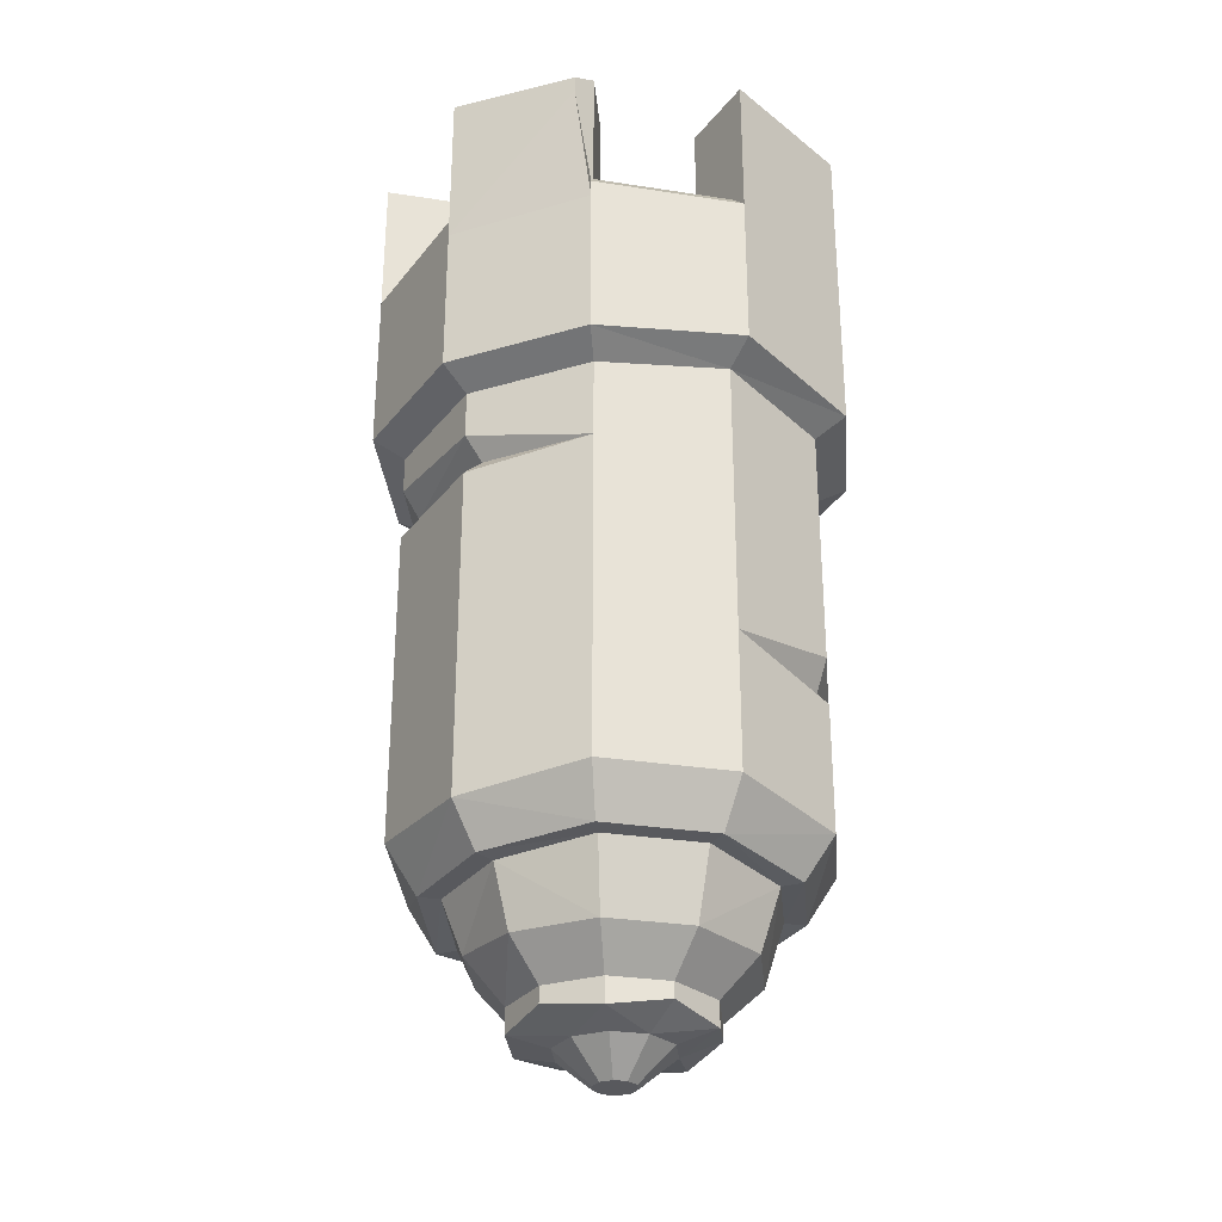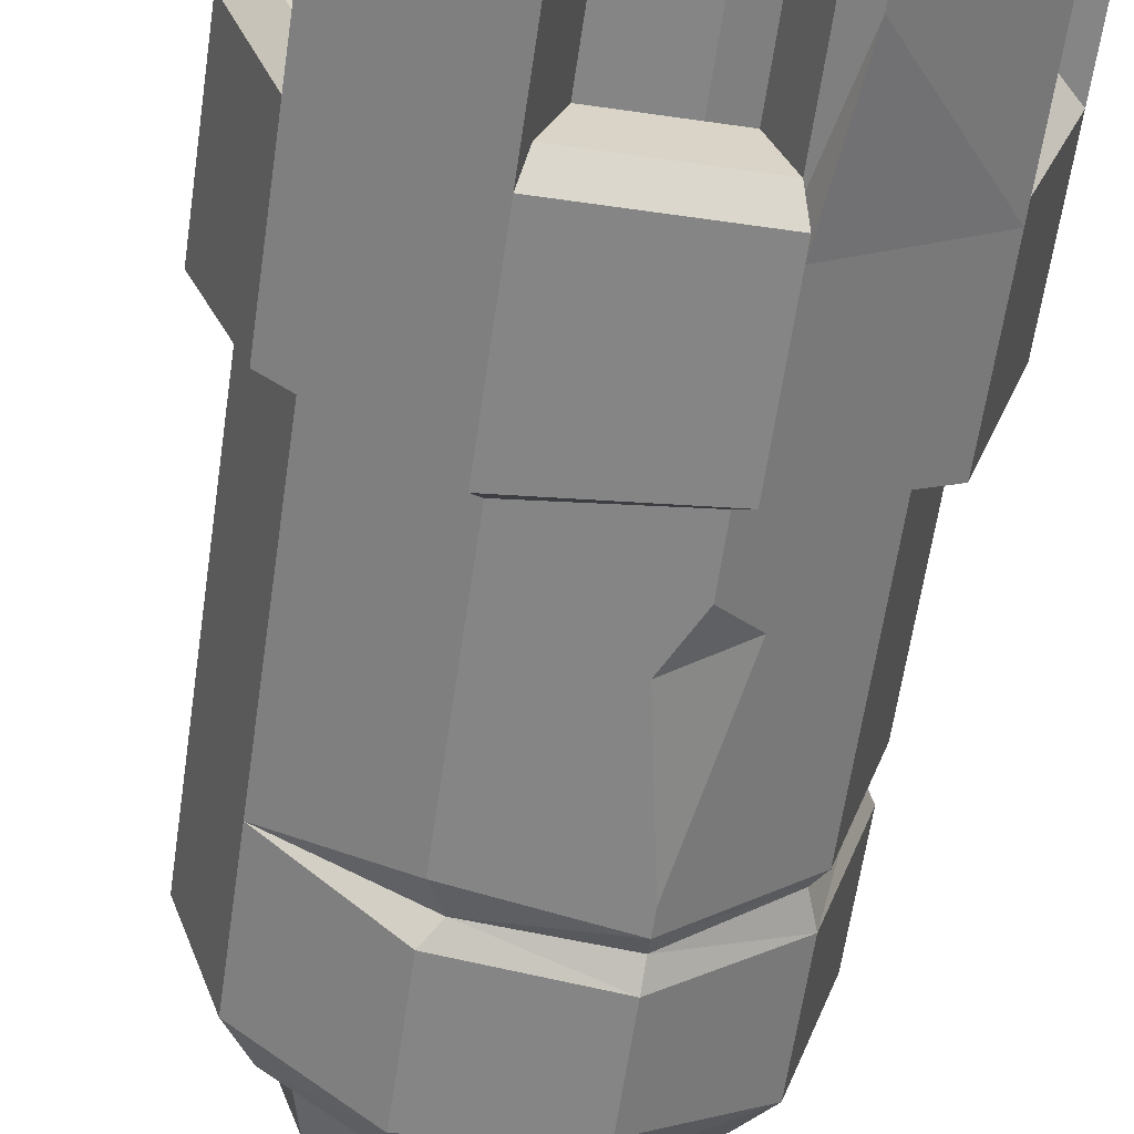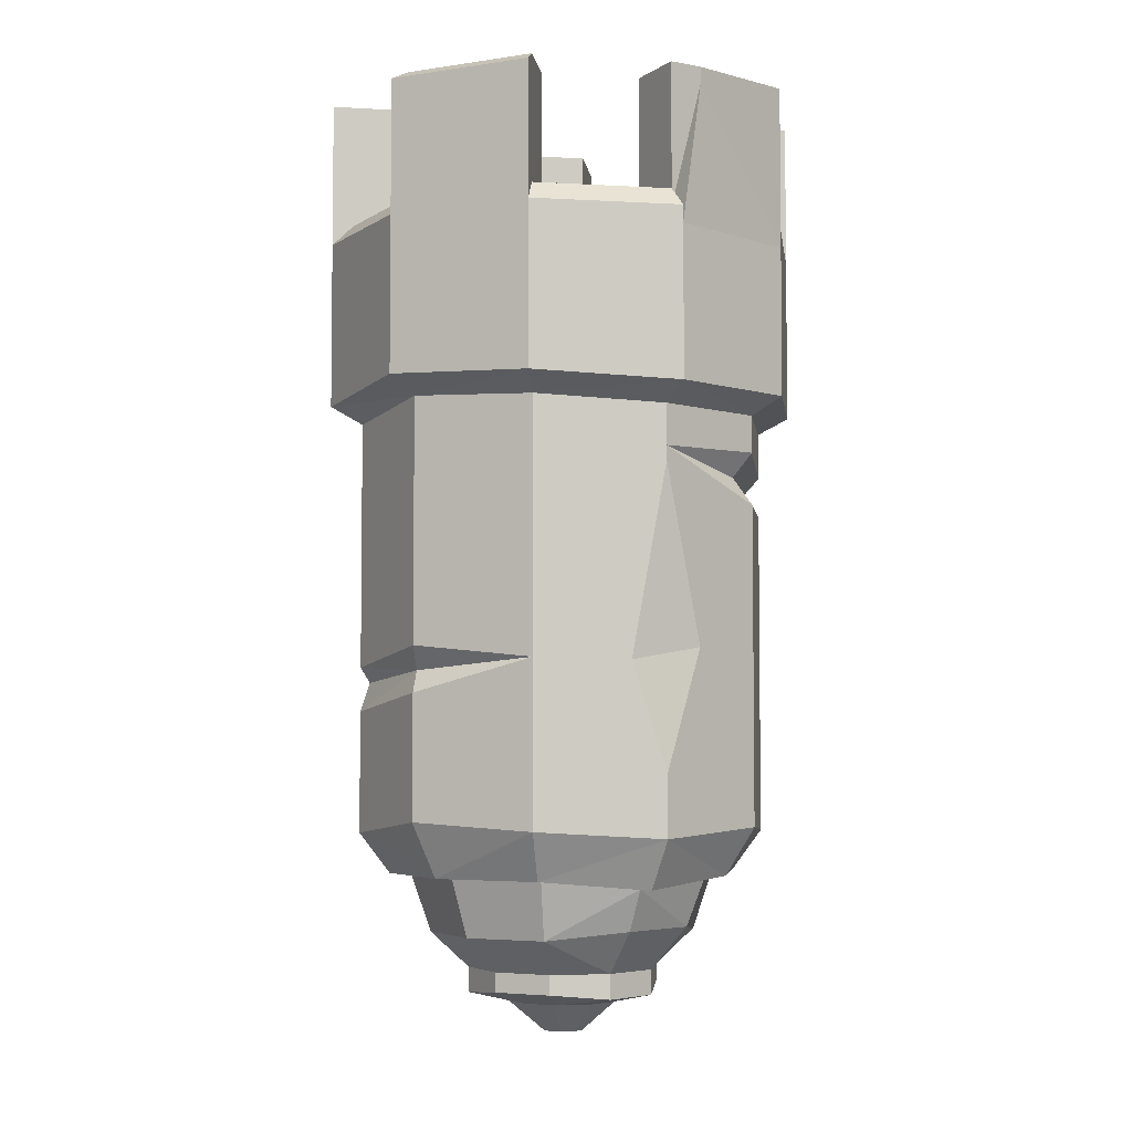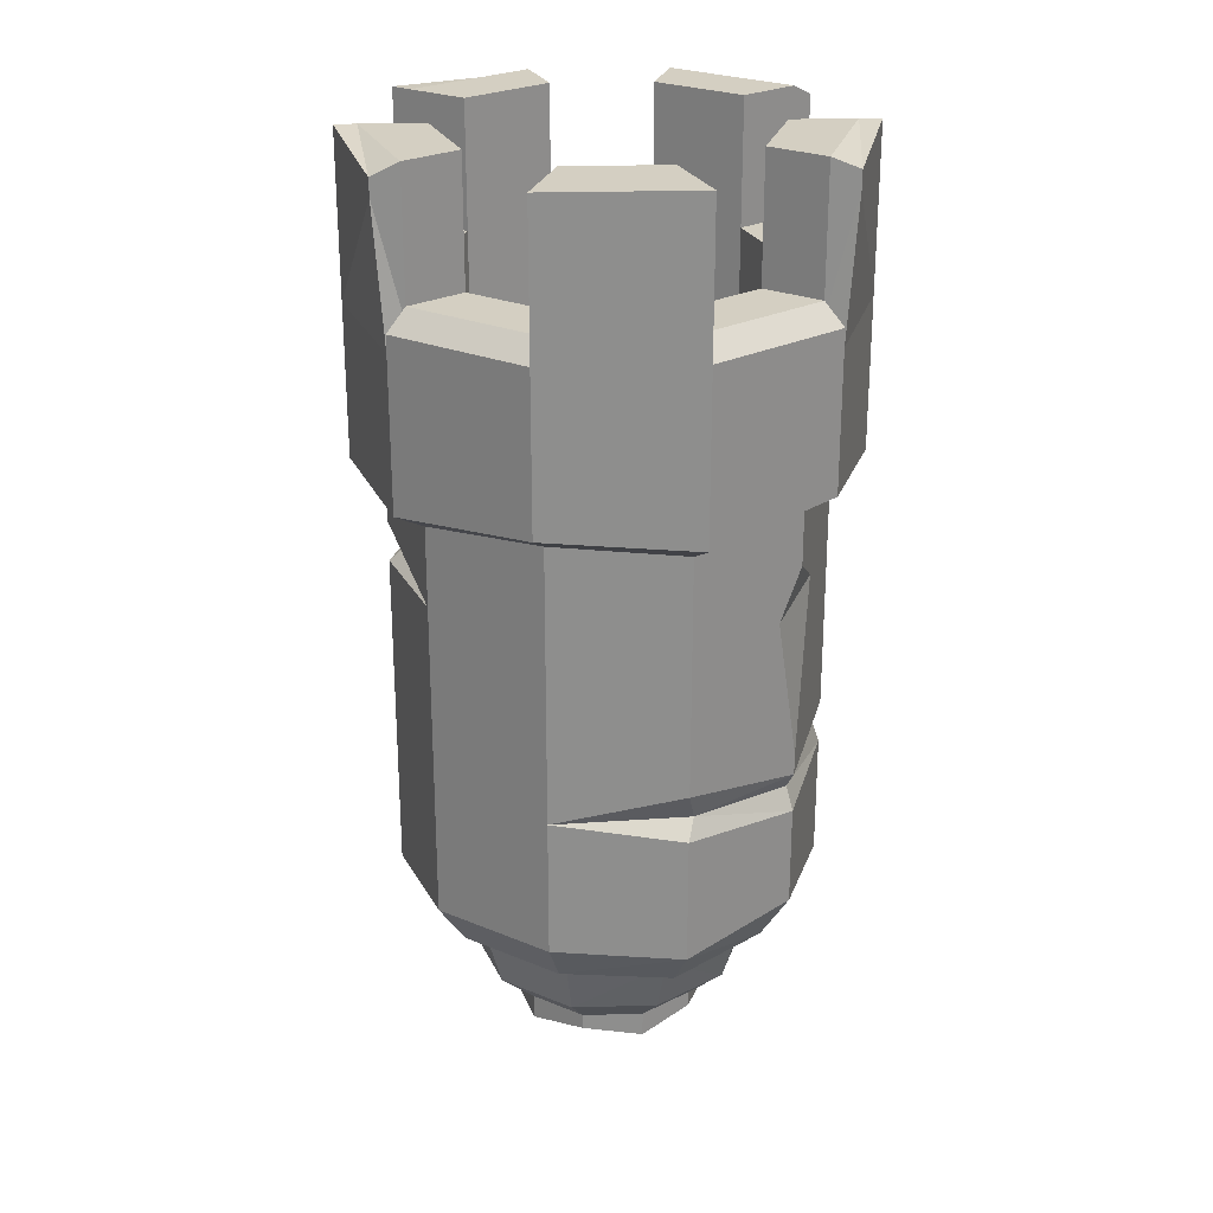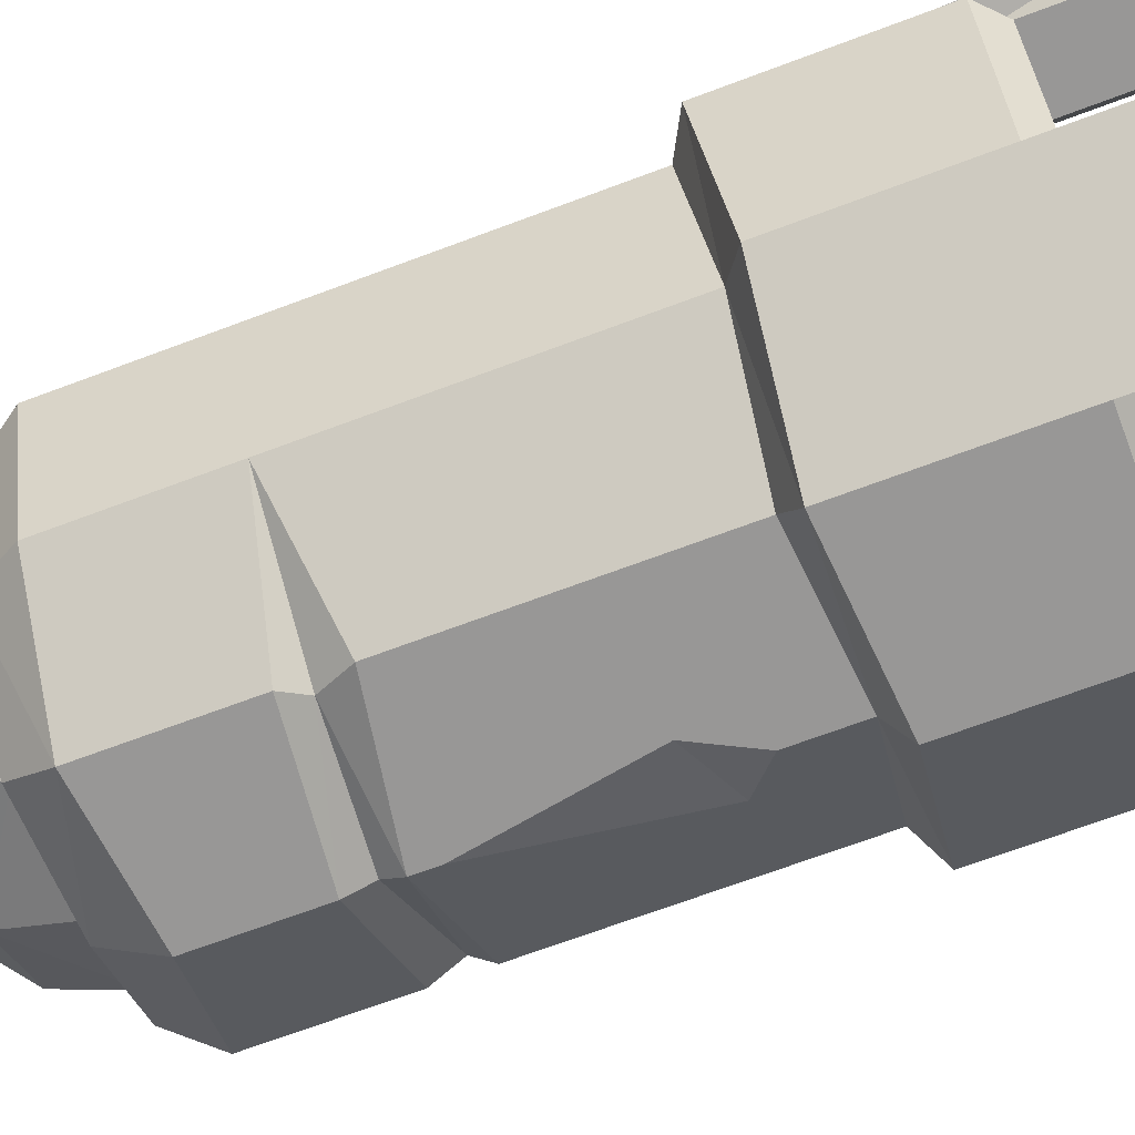
<metadata>
{"format":"obj","ext":"obj","renderer":"f3d","projection":"perspective","resolution":1024,"background":"white","views":[{"elev":-30.2,"azim":95.3,"up":"+Y"},{"elev":-61.7,"azim":171.7,"up":"+Z"},{"elev":-4.6,"azim":-46.2,"up":"+Y"},{"elev":25.5,"azim":141.5,"up":"+Y"},{"elev":-68.3,"azim":110.7,"up":"+Z"}]}
</metadata>
<code>
v 64 59.16 -47.69
v 24.45 55.21 -76.43
v -24.45 59.16 -76.43
v -64 55.21 -47.69
v -79.11 59.16 -1.191
v -64 57.13 45.31
v -24.45 55.21 74.05
v 24.45 55.65 74.05
v 64 55.21 45.31
v 79.11 55.21 -1.191
v 64 104.6 -47.69
v 24.45 104.6 -76.43
v -24.45 104.6 -76.43
v -64 104.6 -47.69
v -79.11 104.6 -1.191
v -64 104.6 45.31
v -24.45 104.6 74.05
v 24.45 104.6 74.05
v 64 104.6 45.31
v 79.11 104.6 -1.191
v 41.94 111.3 -31.66
v 16.02 111.3 -50.5
v -16.02 111.3 -50.5
v -41.94 111.3 -31.66
v -51.84 111.3 -1.191
v -41.94 111.3 29.28
v -16.02 111.3 48.12
v 16.02 111.3 48.12
v 41.94 111.3 29.28
v 51.84 111.3 -1.191
v 64 152.2 -47.69
v 24.45 152.2 -76.43
v 16.02 152.2 -50.5
v 41.94 152.2 -31.66
v -29.58 148.6 -75.12
v -64 152.2 -47.69
v -41.94 152.2 -31.66
v -16.02 152.2 -50.5
v -79.11 148.6 -1.191
v -64 148.6 45.31
v -41.94 152.2 29.28
v -51.84 152.2 -1.191
v -18.69 149.2 76.43
v 24.45 152.2 74.05
v 16.02 152.2 48.12
v -16.02 152.2 48.12
v 64 152.2 45.31
v 78.99 147.8 4.238
v 51.84 152.2 -1.191
v 41.94 152.2 29.28
v 41.94 69.91 -31.66
v 16.02 69.91 -50.5
v 1.5e-05 69.91 -1.191
v -16.02 69.91 -50.5
v -41.94 69.91 -31.66
v -51.84 69.91 -1.191
v -41.94 69.91 29.28
v -16.02 69.91 48.12
v 16.02 69.91 48.12
v 41.94 69.91 29.28
v 51.84 69.91 -1.191
v 55.43 53.36 -41.47
v 21.17 49.41 -66.36
v -21.17 53.36 -66.36
v -55.43 49.41 -41.47
v -68.52 53.36 -1.191
v -55.43 51.32 39.08
v -21.17 49.41 63.98
v 21.17 49.84 63.98
v 55.43 49.41 39.08
v 68.52 49.41 -1.191
v 55.43 -82.49 -41.47
v 21.17 -86.57 -66.36
v -21.17 -81.77 -66.36
v -55.43 -86.57 -41.47
v -68.52 -81.77 -1.191
v -55.43 -84.05 39.08
v -21.17 -86.57 63.98
v 21.17 -84.05 63.98
v 55.43 -86.57 39.08
v 68.52 -82.49 -1.191
v 47.3 -97.11 -35.56
v 18.07 -99.82 -56.8
v -18.07 -97.94 -56.8
v -47.3 -99.82 -35.56
v -58.47 -99.82 -1.191
v -47.3 -99.82 33.18
v -18.07 -102.9 54.42
v 18.07 -99.82 54.42
v 47.3 -99.82 33.18
v 58.47 -97.11 -1.191
v 41.56 -97.11 -31.39
v 15.87 -99.82 -50.05
v -15.87 -97.94 -50.05
v -41.56 -99.82 -31.39
v -51.37 -99.82 -1.191
v -41.56 -99.82 29
v -15.87 -102.9 47.66
v 15.87 -99.82 47.66
v 41.56 -99.82 29
v 51.37 -97.11 -1.191
v 36.14 -119.2 -27.45
v 13.8 -119.2 -43.67
v -13.8 -119.2 -43.67
v -36.14 -119.2 -27.45
v -44.67 -119.2 -1.191
v -36.14 -119.2 25.06
v -13.8 -116.7 41.29
v 13.8 -116.7 41.29
v 36.14 -119.2 25.06
v 44.67 -119.2 -1.191
v 25.82 -131 -19.95
v 9.864 -131 -31.55
v -9.864 -131 -31.55
v -25.82 -131 -19.95
v -31.92 -131 -1.191
v -25.82 -131 17.57
v -9.864 -131 29.17
v 9.864 -131 29.17
v 25.82 -131 17.57
v 31.92 -131 -1.191
v 25.82 -136.1 -19.95
v 9.864 -139.3 -31.55
v -9.864 -136.1 -31.55
v -25.82 -139.3 -19.95
v -31.92 -137.5 -1.191
v -25.82 -137.5 17.57
v -9.864 -139.3 29.17
v 9.864 -139.3 29.17
v 25.82 -136.4 17.57
v 31.92 -139.3 -1.191
v 15.11 -142.1 -12.17
v 5.772 -142.1 -18.96
v -5.772 -142.1 -18.96
v -15.11 -142.1 -12.17
v -18.68 -142.1 -1.191
v -15.11 -142.1 9.789
v -5.772 -142.1 16.57
v 5.772 -142.1 16.57
v 15.11 -142.1 9.789
v 18.68 -142.1 -1.191
v 5.458 -152.2 -5.157
v 2.085 -152.2 -7.608
v 1.5e-05 -152.2 -1.191
v -2.085 -152.2 -7.608
v -5.458 -152.2 -5.157
v -6.747 -152.2 -1.191
v -5.458 -152.2 2.774
v -2.085 -152.2 5.225
v 2.085 -152.2 5.225
v 5.458 -152.2 2.774
v 6.747 -152.2 -1.191
v 22.3 152.2 67.44
v -22.3 152.2 67.44
v -22.3 111.3 67.44
v -58.38 111.3 41.23
v -58.38 152.2 41.23
v -72.16 152.2 -1.191
v -72.16 111.3 -1.191
v -58.38 111.3 -43.61
v -58.38 152.2 -43.61
v -22.3 152.2 -69.82
v -22.3 111.3 -69.82
v 22.3 111.3 -69.82
v 22.3 152.2 -69.82
v 58.38 152.2 -43.61
v 58.38 111.3 -43.61
v 72.16 111.3 -1.191
v 72.16 152.2 -1.191
v 58.38 152.2 41.23
v 58.38 111.3 41.23
v 22.3 111.3 67.44
v -21.17 36.06 63.98
v 21.17 37.64 63.98
v 21.17 20.42 63.98
v 55.43 34.04 39.08
v 55.43 20.66 39.08
v 68.52 23.25 -1.191
v 17.01 29.43 59.15
v 51.27 26.73 34.26
v 55.43 -37.36 -41.47
v 21.17 -29.11 -66.36
v -21.17 -36.09 -66.36
v -55.43 -32.01 -41.47
v -68.52 -26.15 -1.191
v -55.43 -30.5 39.08
v -68.52 -41.09 -1.191
v -55.43 -46.6 -41.47
v -21.17 -49.17 -66.36
v 21.17 -44.76 -66.36
v 16.34 -38.94 -62.84
v -21.44 -41.78 -62.84
v -52.01 -37.08 -40.64
v -63.68 -33.9 -4.705
v -21.17 34.57 -66.36
v -21.17 -28.97 -66.36
v -32.39 25.62 -58.21
v -12.78 18.1 -66.36
v -21.17 31.42 63.98
v -21.17 -66.12 63.98
v -5.447 -26.72 63.98
v -30.3 -31.11 57.35
v 64 157.8 -47.69
v 24.45 157.8 -76.43
v 22.3 157.8 -69.82
v 58.38 157.8 -43.61
v 16.02 157.8 -50.5
v 41.94 157.8 -31.66
v 24.45 110.2 -76.43
v -24.45 110.2 -76.43
v -22.3 116.9 -69.82
v 22.3 116.9 -69.82
v -16.02 116.9 -50.5
v 16.02 116.9 -50.5
v -29.58 154.2 -75.12
v -64 157.8 -47.69
v -58.38 157.8 -43.61
v -22.3 157.8 -69.82
v -41.94 157.8 -31.66
v -16.02 157.8 -50.5
v -64 110.2 -47.69
v -79.11 110.2 -1.191
v -72.16 116.9 -1.191
v -58.38 116.9 -43.61
v -51.84 116.9 -1.191
v -41.94 116.9 -31.66
v -79.11 154.3 -1.191
v -64 154.3 45.31
v -58.38 157.8 41.23
v -72.16 157.8 -1.191
v -41.94 157.8 29.28
v -51.84 157.8 -1.191
v -64 110.2 45.31
v -24.45 110.2 74.05
v -22.3 116.9 67.44
v -58.38 116.9 41.23
v -16.02 116.9 48.12
v -41.94 116.9 29.28
v -18.69 154.9 76.43
v 24.45 157.8 74.05
v 22.3 157.8 67.44
v -22.3 157.8 67.44
v 16.02 157.8 48.12
v -16.02 157.8 48.12
v 24.45 110.2 74.05
v 64 110.2 45.31
v 58.38 116.9 41.23
v 22.3 116.9 67.44
v 41.94 116.9 29.28
v 16.02 116.9 48.12
v 64 157.8 45.31
v 78.99 153.4 4.238
v 72.16 157.8 -1.191
v 58.38 157.8 41.23
v 51.84 157.8 -1.191
v 41.94 157.8 29.28
v 79.11 110.2 -1.191
v 64 110.2 -47.69
v 58.38 116.9 -43.61
v 72.16 116.9 -1.191
v 41.94 116.9 -31.66
v 51.84 116.9 -1.191
f 2 12 1
f 1 12 11
f 2 3 12
f 12 3 13
f 4 14 3
f 3 14 13
f 4 5 14
f 14 5 15
f 6 16 5
f 5 16 15
f 7 17 6
f 6 17 16
f 7 8 17
f 17 8 18
f 9 19 8
f 8 19 18
f 9 10 19
f 19 10 20
f 10 1 20
f 20 1 11
f 143 142 144
f 145 143 144
f 146 145 144
f 147 146 144
f 148 147 144
f 149 148 144
f 150 149 144
f 151 150 144
f 152 151 144
f 142 152 144
f 51 52 53
f 52 54 53
f 54 55 53
f 55 56 53
f 56 57 53
f 57 58 53
f 58 59 53
f 59 60 53
f 60 61 53
f 61 51 53
f 203 204 206
f 206 204 205
f 209 210 212
f 212 210 211
f 216 217 215
f 215 217 218
f 221 222 224
f 224 222 223
f 227 228 230
f 230 228 229
f 233 234 236
f 236 234 235
f 240 241 239
f 239 241 242
f 245 246 248
f 248 246 247
f 251 252 254
f 254 252 253
f 257 258 260
f 260 258 259
f 11 12 31
f 31 12 32
f 12 164 32
f 32 164 165
f 22 21 33
f 33 21 34
f 11 31 167
f 167 31 166
f 13 14 35
f 35 14 36
f 14 160 36
f 36 160 161
f 24 23 37
f 37 23 38
f 13 35 163
f 163 35 162
f 15 16 39
f 39 16 40
f 16 156 40
f 40 156 157
f 26 25 41
f 41 25 42
f 15 39 159
f 159 39 158
f 17 18 43
f 43 18 44
f 18 172 44
f 44 172 153
f 28 27 45
f 45 27 46
f 17 43 155
f 155 43 154
f 20 48 19
f 19 48 47
f 20 168 48
f 48 168 169
f 30 29 49
f 49 29 50
f 19 47 171
f 171 47 170
f 21 22 51
f 51 22 52
f 22 23 52
f 52 23 54
f 23 24 54
f 54 24 55
f 24 25 55
f 55 25 56
f 25 26 56
f 56 26 57
f 26 27 57
f 57 27 58
f 27 28 58
f 58 28 59
f 28 29 59
f 59 29 60
f 29 30 60
f 60 30 61
f 30 21 61
f 61 21 51
f 1 62 2
f 2 62 63
f 3 2 64
f 64 2 63
f 3 64 4
f 4 64 65
f 5 4 66
f 66 4 65
f 5 66 6
f 6 66 67
f 6 67 7
f 7 67 68
f 8 7 69
f 69 7 68
f 8 69 9
f 9 69 70
f 10 9 71
f 71 9 70
f 1 10 62
f 62 10 71
f 63 62 182
f 182 62 181
f 183 196 182
f 196 198 182
f 182 198 63
f 198 195 63
f 64 63 195
f 183 184 196
f 196 184 197
f 184 65 197
f 64 195 65
f 65 195 197
f 66 65 185
f 185 65 184
f 66 185 67
f 67 185 186
f 67 186 68
f 68 186 173
f 173 186 199
f 199 186 202
f 78 200 77
f 77 200 186
f 186 200 202
f 69 68 174
f 174 68 173
f 69 174 70
f 70 174 176
f 70 176 71
f 71 176 178
f 62 71 181
f 71 178 181
f 178 81 181
f 81 72 181
f 72 82 73
f 73 82 83
f 74 73 84
f 84 73 83
f 74 84 75
f 75 84 85
f 76 75 86
f 86 75 85
f 76 86 77
f 77 86 87
f 77 87 78
f 78 87 88
f 79 78 89
f 89 78 88
f 79 89 80
f 80 89 90
f 81 80 91
f 91 80 90
f 72 81 82
f 82 81 91
f 83 82 93
f 93 82 92
f 84 83 94
f 94 83 93
f 85 84 95
f 95 84 94
f 86 85 96
f 96 85 95
f 87 86 97
f 97 86 96
f 88 87 98
f 98 87 97
f 89 88 99
f 99 88 98
f 90 89 100
f 100 89 99
f 91 90 101
f 101 90 100
f 82 91 92
f 92 91 101
f 92 102 93
f 93 102 103
f 94 93 104
f 104 93 103
f 94 104 95
f 95 104 105
f 96 95 106
f 106 95 105
f 97 96 107
f 107 96 106
f 97 107 98
f 98 107 108
f 99 98 109
f 109 98 108
f 99 109 100
f 100 109 110
f 101 100 111
f 111 100 110
f 92 101 102
f 102 101 111
f 103 102 113
f 113 102 112
f 104 103 114
f 114 103 113
f 105 104 115
f 115 104 114
f 106 105 116
f 116 105 115
f 107 106 117
f 117 106 116
f 108 107 118
f 118 107 117
f 109 108 119
f 119 108 118
f 109 119 110
f 110 119 120
f 111 110 121
f 121 110 120
f 102 111 112
f 112 111 121
f 112 122 113
f 113 122 123
f 114 113 124
f 124 113 123
f 114 124 115
f 115 124 125
f 116 115 126
f 126 115 125
f 117 116 127
f 127 116 126
f 117 127 118
f 118 127 128
f 119 118 129
f 129 118 128
f 120 119 130
f 130 119 129
f 120 130 121
f 121 130 131
f 112 121 122
f 122 121 131
f 122 132 123
f 123 132 133
f 124 123 134
f 134 123 133
f 124 134 125
f 125 134 135
f 126 125 136
f 136 125 135
f 127 126 137
f 137 126 136
f 127 137 128
f 128 137 138
f 129 128 139
f 139 128 138
f 130 129 140
f 140 129 139
f 130 140 131
f 131 140 141
f 122 131 132
f 132 131 141
f 133 132 143
f 143 132 142
f 134 133 145
f 145 133 143
f 135 134 146
f 146 134 145
f 136 135 147
f 147 135 146
f 137 136 148
f 148 136 147
f 138 137 149
f 149 137 148
f 139 138 150
f 150 138 149
f 140 139 151
f 151 139 150
f 141 140 152
f 152 140 151
f 132 141 142
f 142 141 152
f 242 241 244
f 244 241 243
f 27 155 46
f 46 155 154
f 236 235 238
f 238 235 237
f 157 156 41
f 41 156 26
f 230 229 232
f 232 229 231
f 25 159 42
f 42 159 158
f 224 223 226
f 226 223 225
f 161 160 37
f 37 160 24
f 218 217 220
f 220 217 219
f 23 163 38
f 38 163 162
f 212 211 214
f 214 211 213
f 165 164 33
f 33 164 22
f 206 205 208
f 208 205 207
f 21 167 34
f 34 167 166
f 260 259 262
f 262 259 261
f 169 168 49
f 49 168 30
f 254 253 256
f 256 253 255
f 29 171 50
f 50 171 170
f 248 247 250
f 250 247 249
f 153 172 45
f 45 172 28
f 173 199 175
f 199 201 175
f 175 201 79
f 201 200 79
f 200 78 79
f 175 79 177
f 177 79 80
f 178 177 81
f 81 177 80
f 178 176 180
f 174 179 176
f 176 179 180
f 174 173 179
f 179 173 175
f 179 175 180
f 180 175 177
f 178 180 177
f 181 72 190
f 190 72 73
f 189 190 74
f 74 190 73
f 189 74 188
f 188 74 75
f 187 188 76
f 76 188 75
f 186 187 77
f 77 187 76
f 186 185 194
f 185 184 194
f 194 184 193
f 184 183 193
f 193 183 192
f 182 191 183
f 183 191 192
f 182 181 191
f 191 181 190
f 192 191 189
f 189 191 190
f 193 192 188
f 188 192 189
f 193 188 194
f 194 188 187
f 186 194 187
f 198 197 195
f 196 197 198
f 202 201 199
f 200 201 202
f 31 32 203
f 203 32 204
f 32 165 204
f 204 165 205
f 166 31 206
f 206 31 203
f 165 33 205
f 205 33 207
f 33 34 207
f 207 34 208
f 34 166 208
f 208 166 206
f 12 13 209
f 209 13 210
f 13 163 210
f 210 163 211
f 12 209 164
f 164 209 212
f 163 23 211
f 211 23 213
f 23 22 213
f 213 22 214
f 22 164 214
f 214 164 212
f 35 36 215
f 215 36 216
f 36 161 216
f 216 161 217
f 35 215 162
f 162 215 218
f 161 37 217
f 217 37 219
f 37 38 219
f 219 38 220
f 38 162 220
f 220 162 218
f 14 15 221
f 221 15 222
f 15 159 222
f 222 159 223
f 14 221 160
f 160 221 224
f 159 25 223
f 223 25 225
f 25 24 225
f 225 24 226
f 24 160 226
f 226 160 224
f 39 40 227
f 227 40 228
f 40 157 228
f 228 157 229
f 39 227 158
f 158 227 230
f 157 41 229
f 229 41 231
f 41 42 231
f 231 42 232
f 42 158 232
f 232 158 230
f 16 17 233
f 233 17 234
f 17 155 234
f 234 155 235
f 16 233 156
f 156 233 236
f 155 27 235
f 235 27 237
f 27 26 237
f 237 26 238
f 26 156 238
f 238 156 236
f 43 44 239
f 239 44 240
f 44 153 240
f 240 153 241
f 43 239 154
f 154 239 242
f 153 45 241
f 241 45 243
f 45 46 243
f 243 46 244
f 46 154 244
f 244 154 242
f 18 19 245
f 245 19 246
f 19 171 246
f 246 171 247
f 18 245 172
f 172 245 248
f 171 29 247
f 247 29 249
f 29 28 249
f 249 28 250
f 28 172 250
f 250 172 248
f 48 252 47
f 47 252 251
f 48 169 252
f 252 169 253
f 170 47 254
f 254 47 251
f 169 49 253
f 253 49 255
f 49 50 255
f 255 50 256
f 50 170 256
f 256 170 254
f 20 11 257
f 257 11 258
f 11 167 258
f 258 167 259
f 20 257 168
f 168 257 260
f 167 21 259
f 259 21 261
f 21 30 261
f 261 30 262
f 30 168 262
f 262 168 260

</code>
